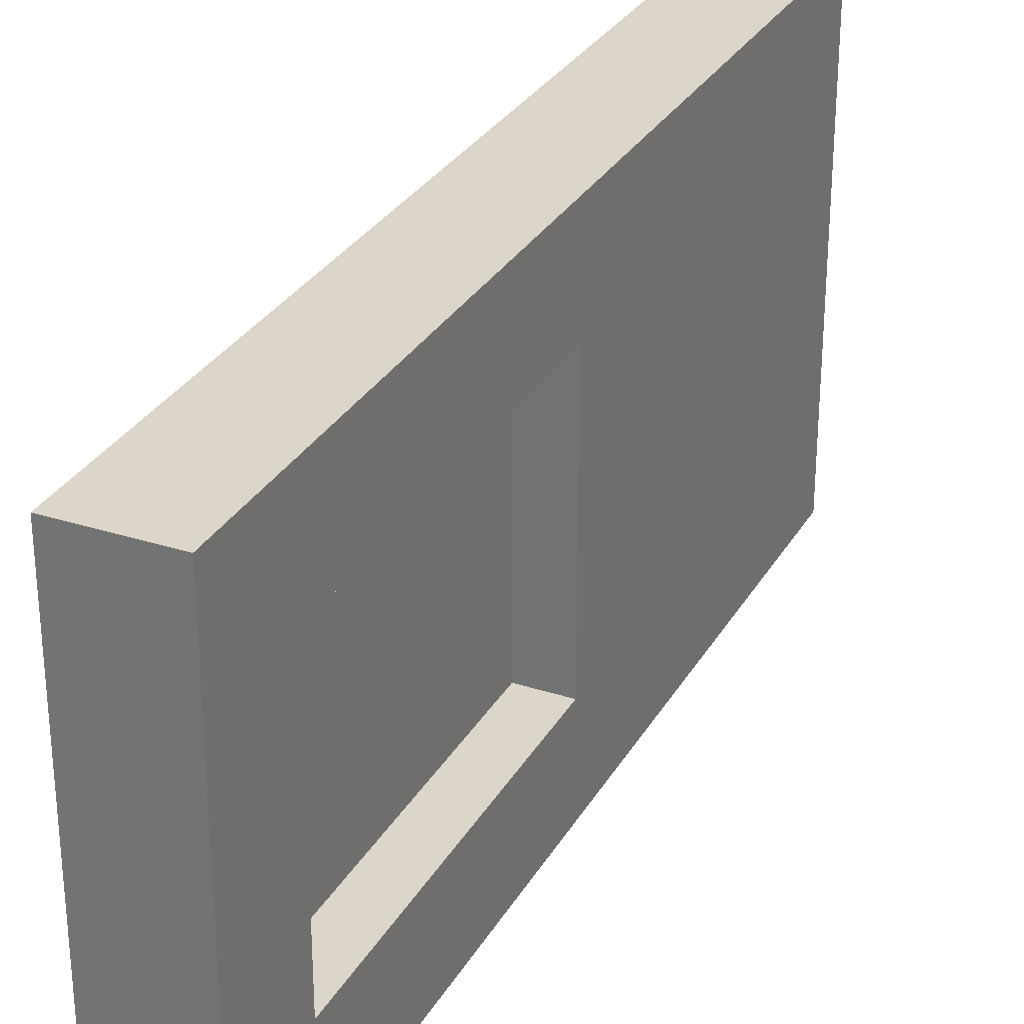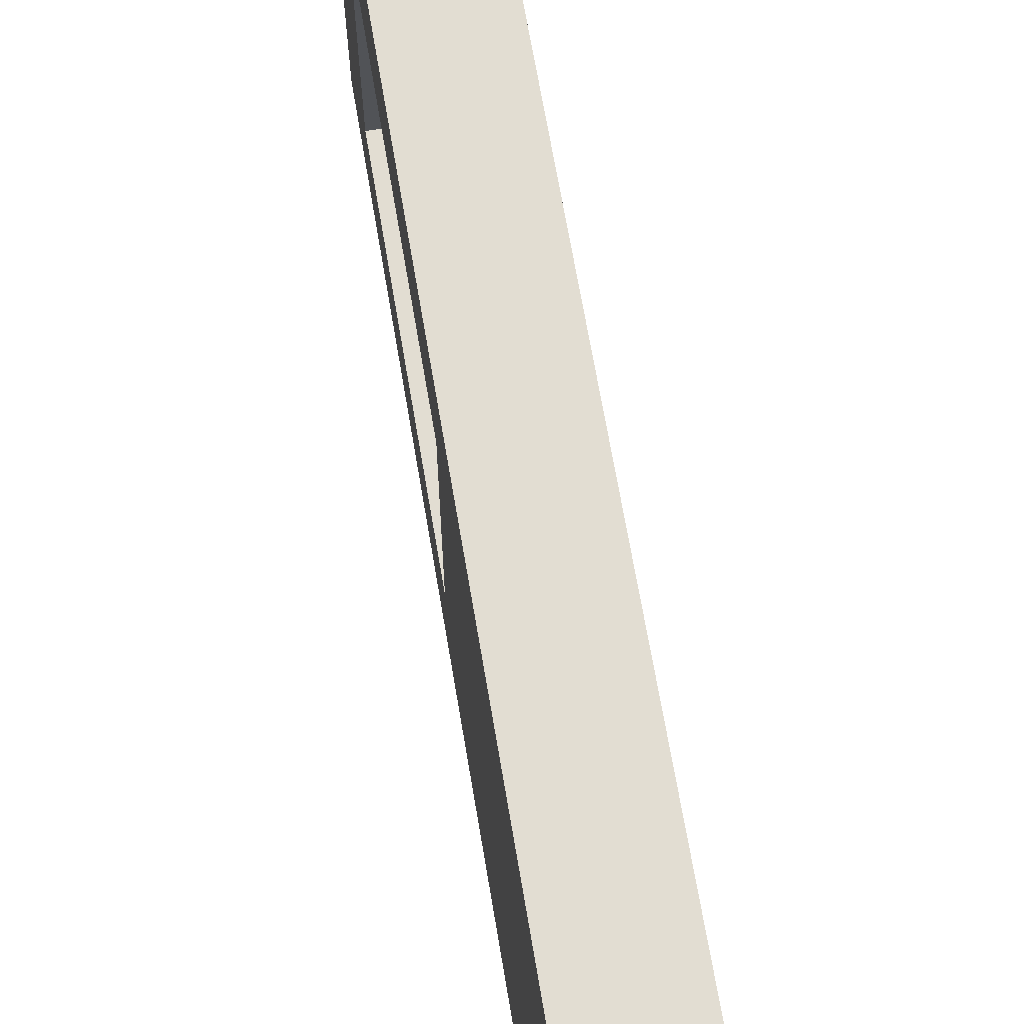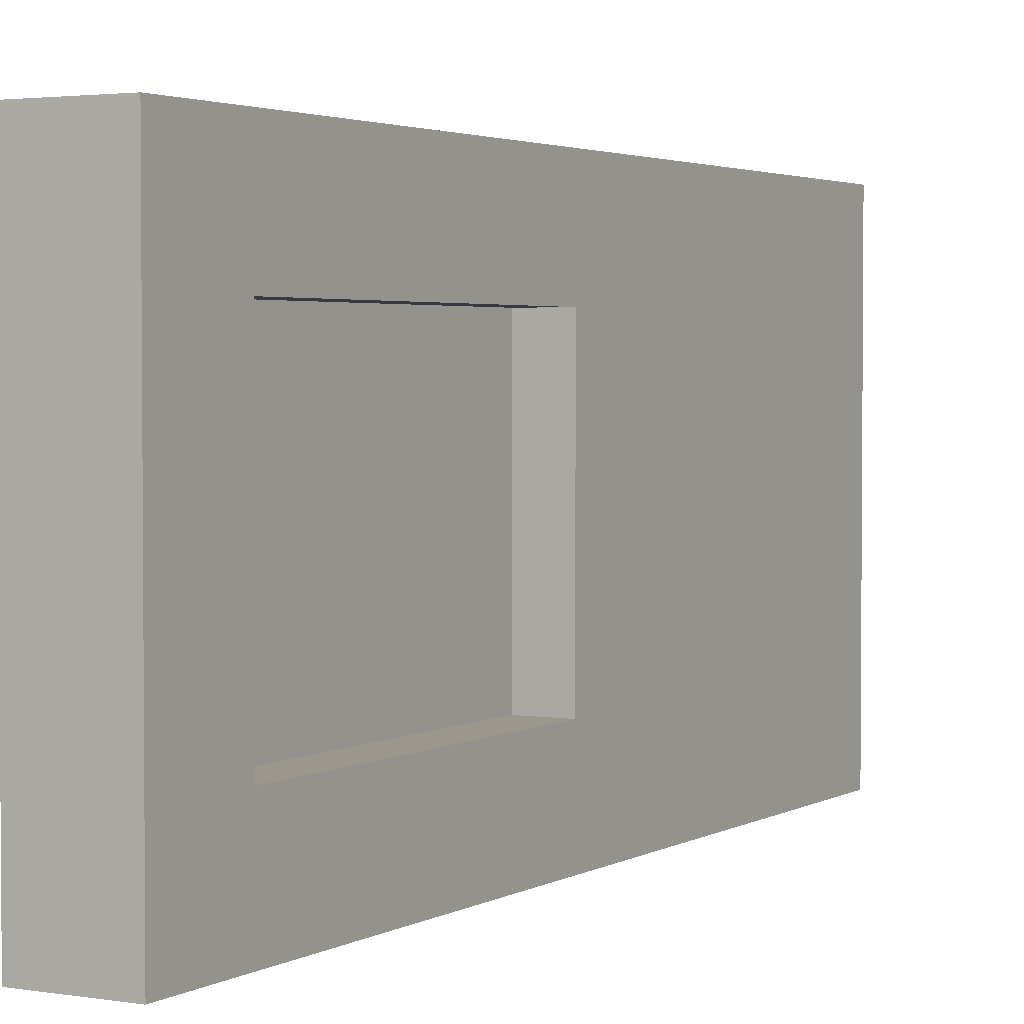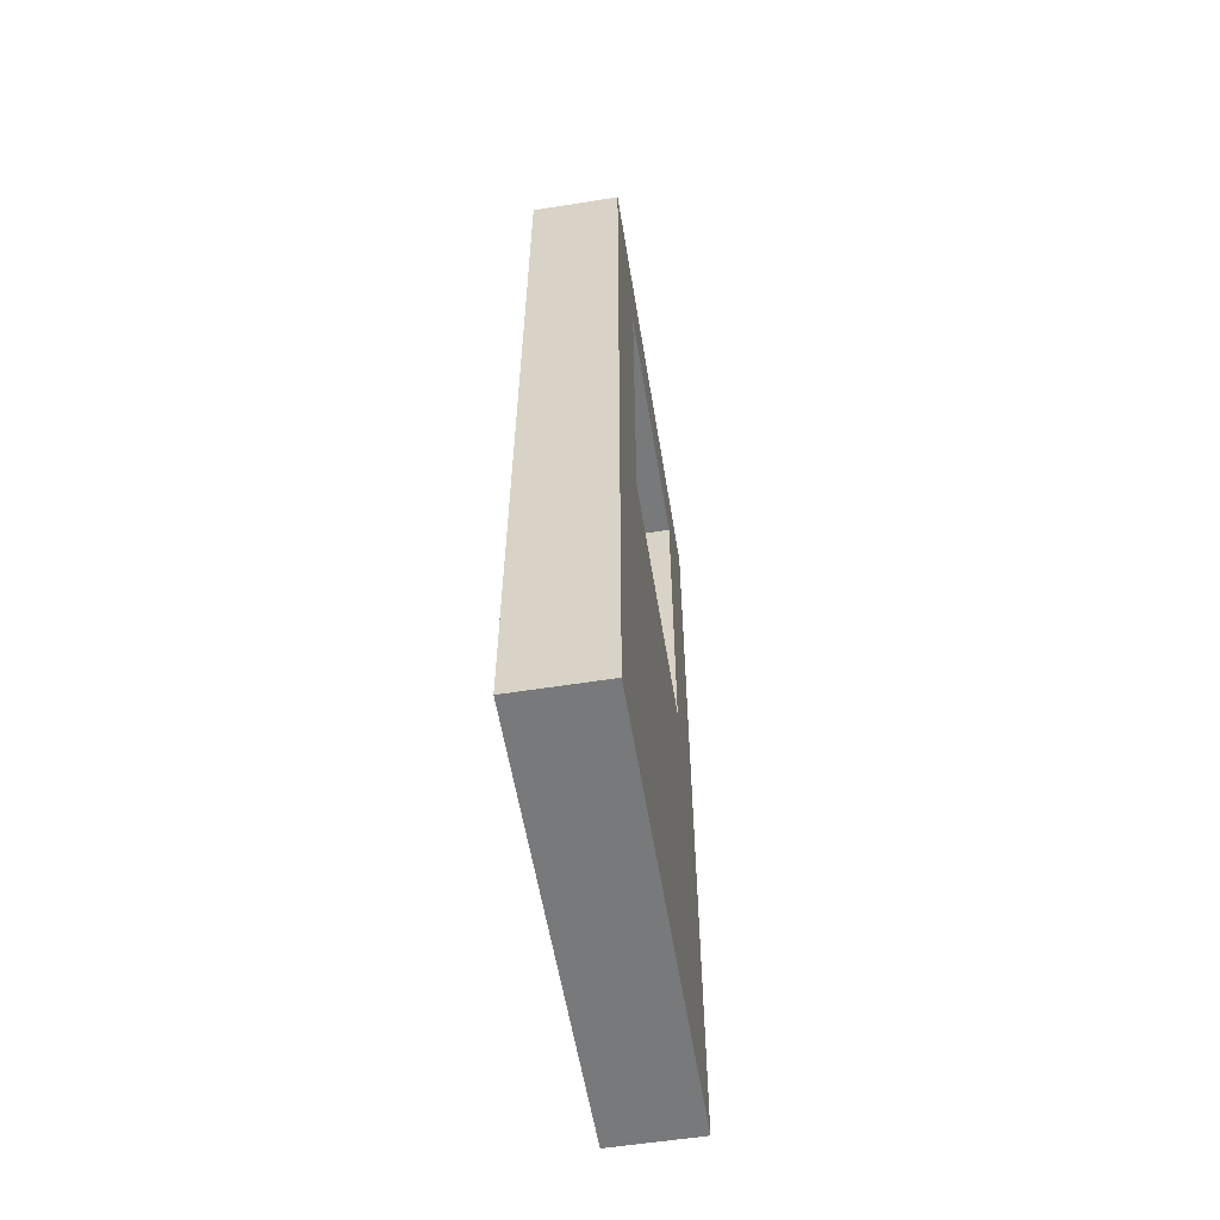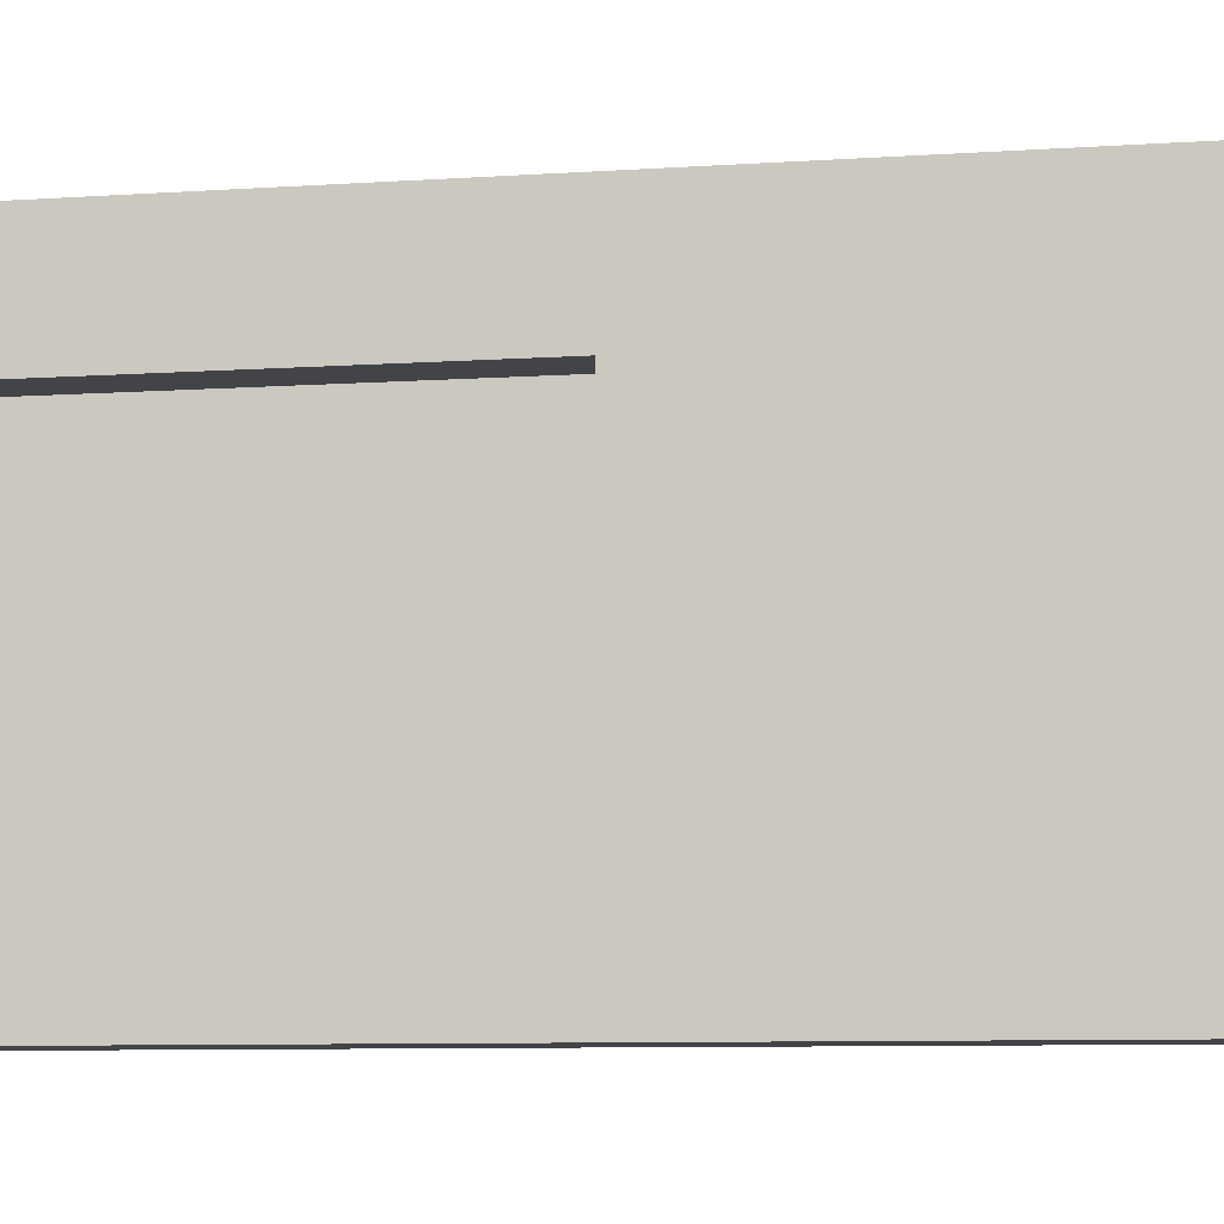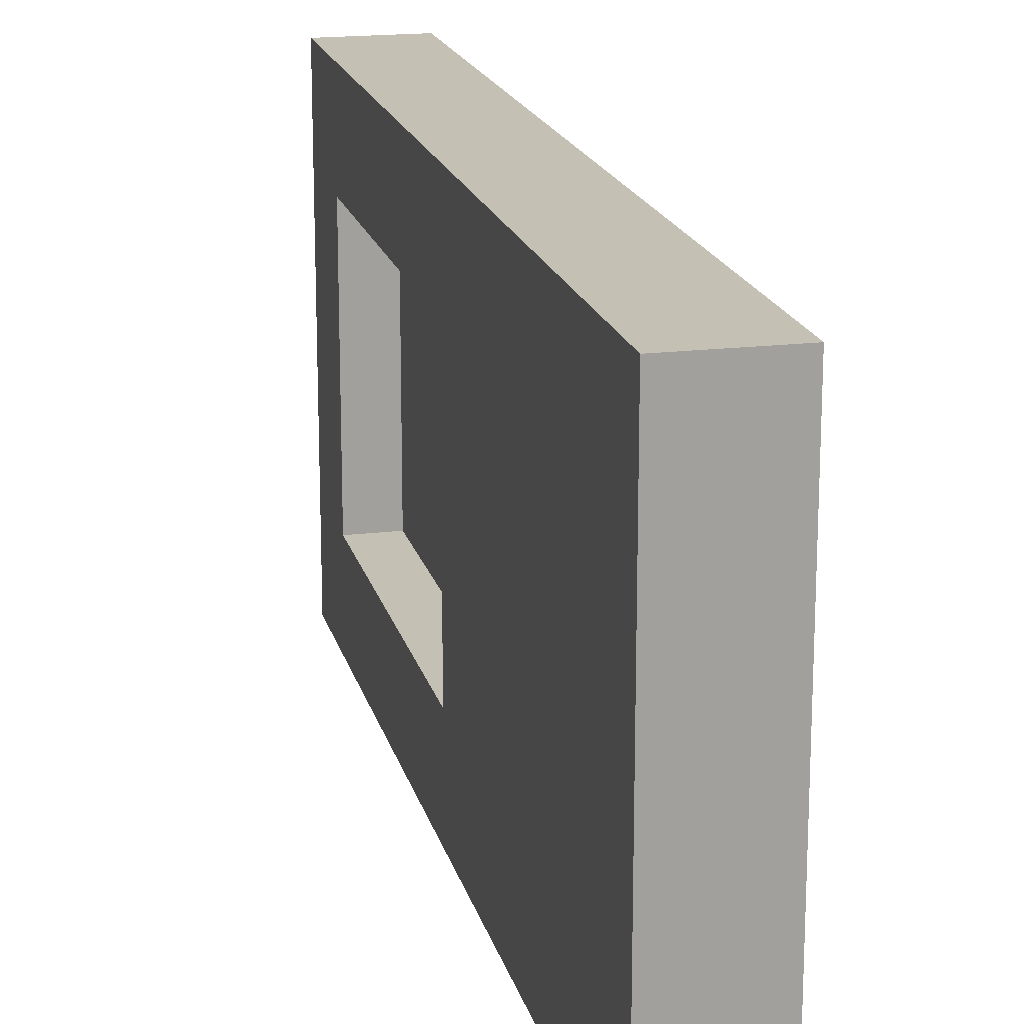
<metadata>
{"format":"obj","ext":"obj","renderer":"f3d","projection":"perspective","resolution":1024,"background":"white","views":[{"elev":30.1,"azim":-154.9,"up":"+Z"},{"elev":68.1,"azim":-9.6,"up":"+Z"},{"elev":2.7,"azim":-150.6,"up":"+Z"},{"elev":-57.7,"azim":-170.7,"up":"+Y"},{"elev":-8.2,"azim":-79.2,"up":"+Z"},{"elev":18.2,"azim":-13.3,"up":"+Z"}]}
</metadata>
<code>
g Mesh1 Group1 Model
v 0 0.4458 -0.05424
v 0 0.4458 -0.1958
v 0.025 0.4458 -0.1958
v 0.025 0.4458 -0.05424
f 1 2 3 4
v 0 0.5 -0.25
f 1 5 2
v 0 0.5 -0
f 1 6 5
v 0 0 -0
f 6 1 7
v 0 0.25 -0.05424
f 8 7 1
v 0 0 -0.25
f 7 8 9
v 0 0.25 -0.1958
f 9 8 10
v 0.025 0.25 -0.05424
v 0.025 0.25 -0.1958
f 10 8 11 12
f 8 1 4 11
f 4 3 12 11
f 2 10 12 3
f 2 5 10
f 9 10 5
v 0.05 0 -0.25
v 0.05 0.5 -0.25
f 13 9 5 14
v 0.05 0 -0
f 9 13 15 7
v 0.05 0.5 -0
f 15 13 14 16
f 14 5 6 16
f 7 15 16 6

</code>
